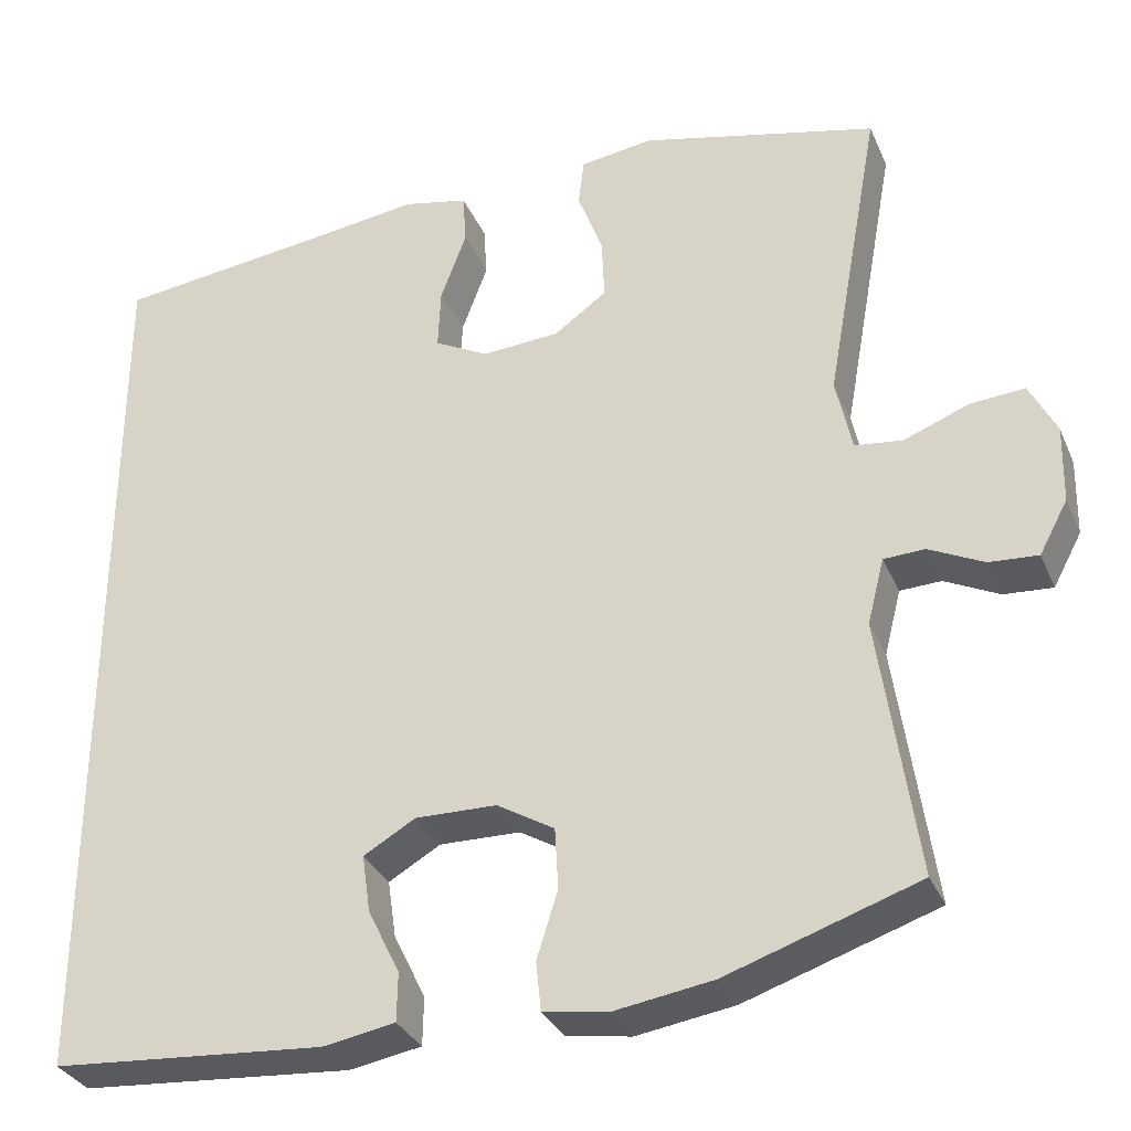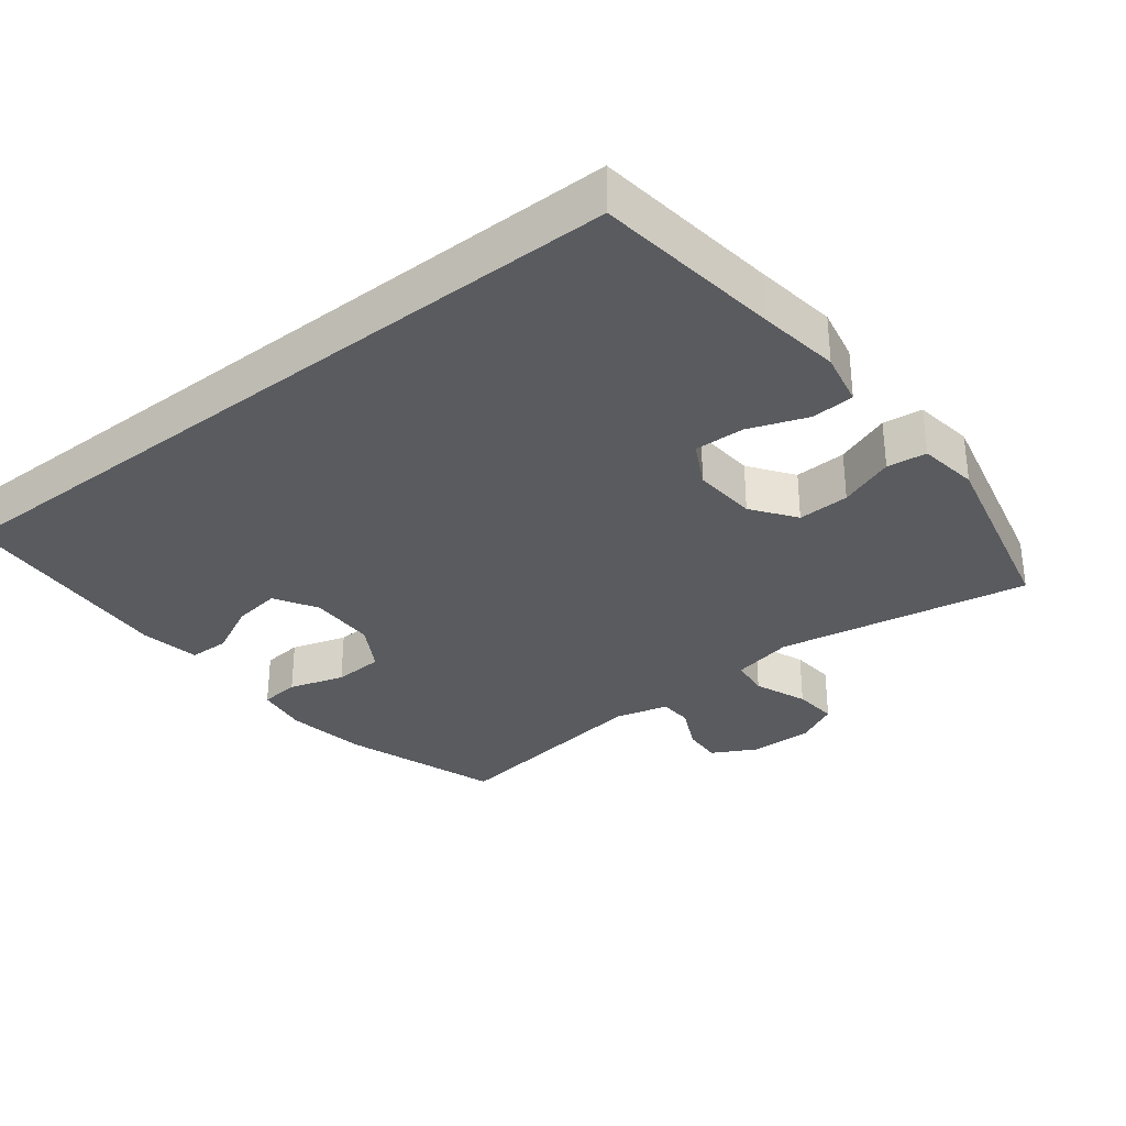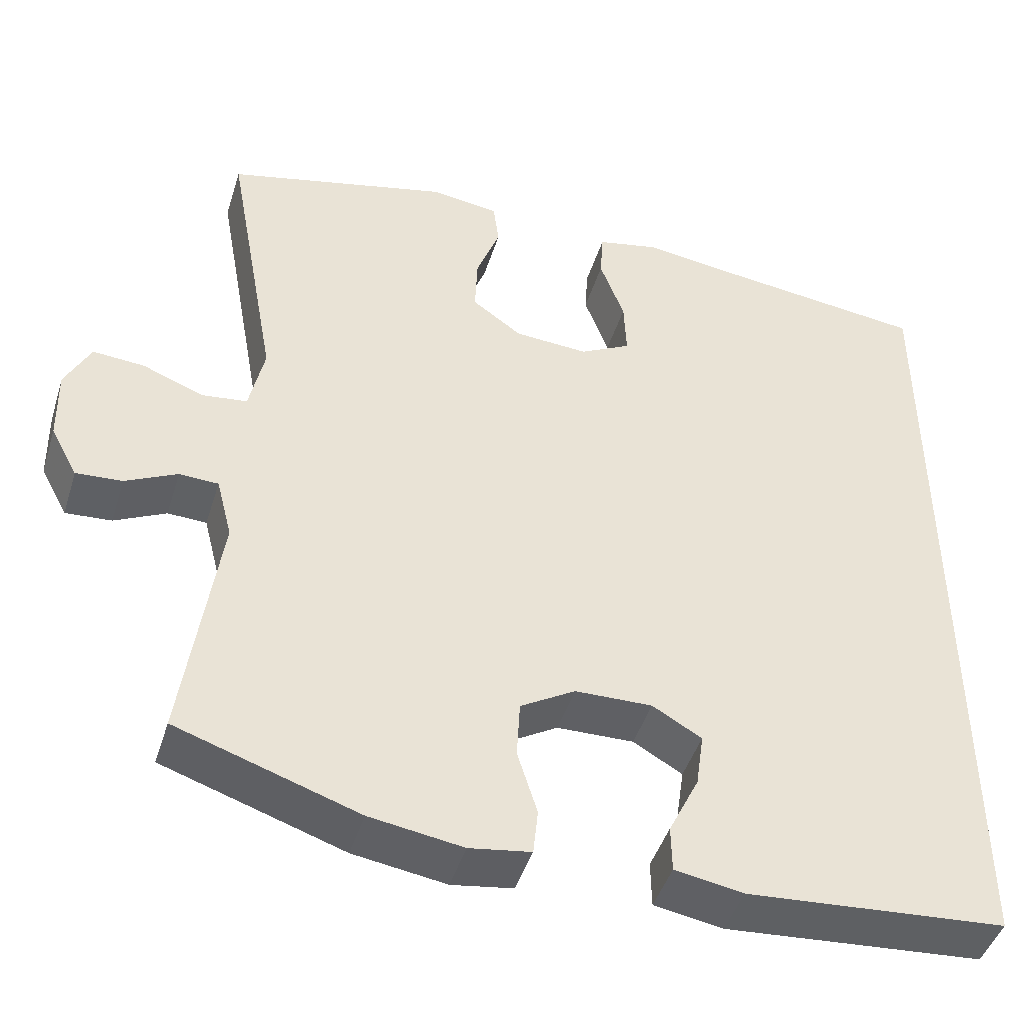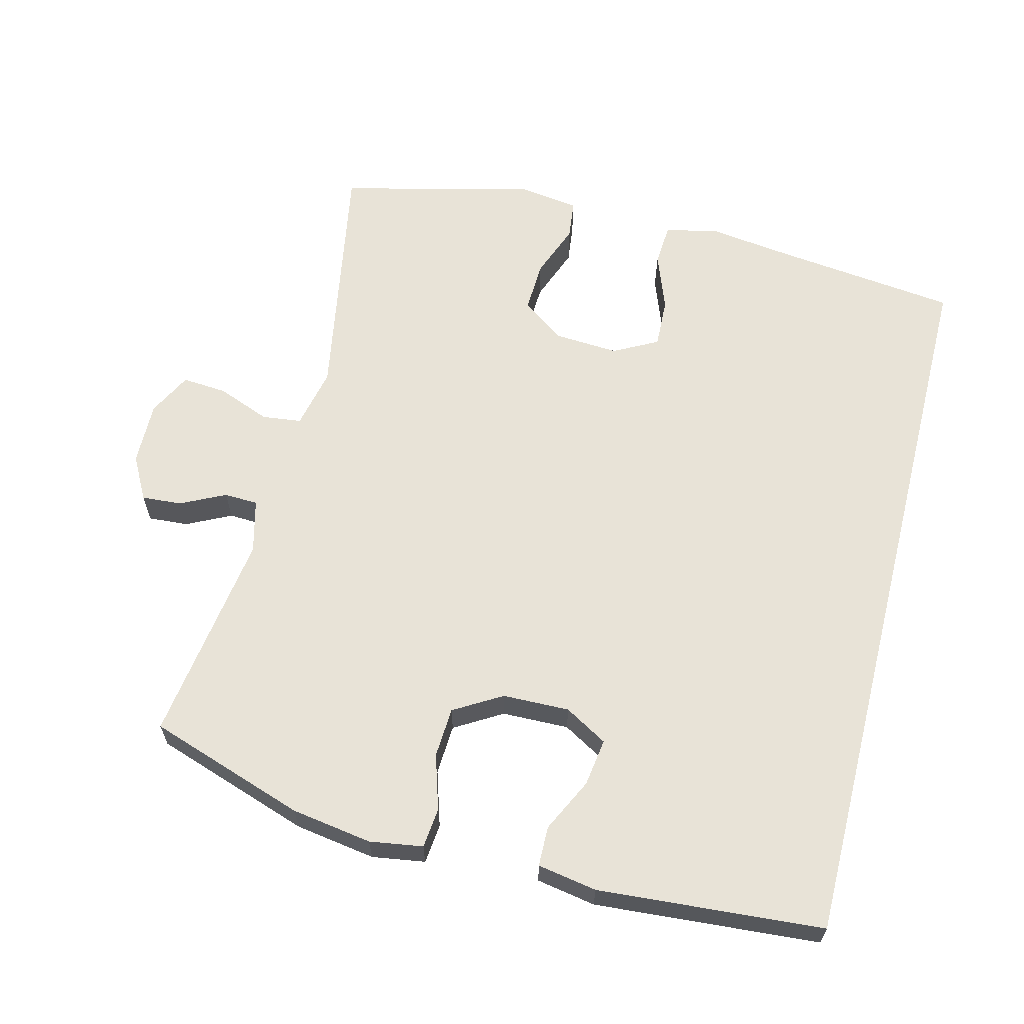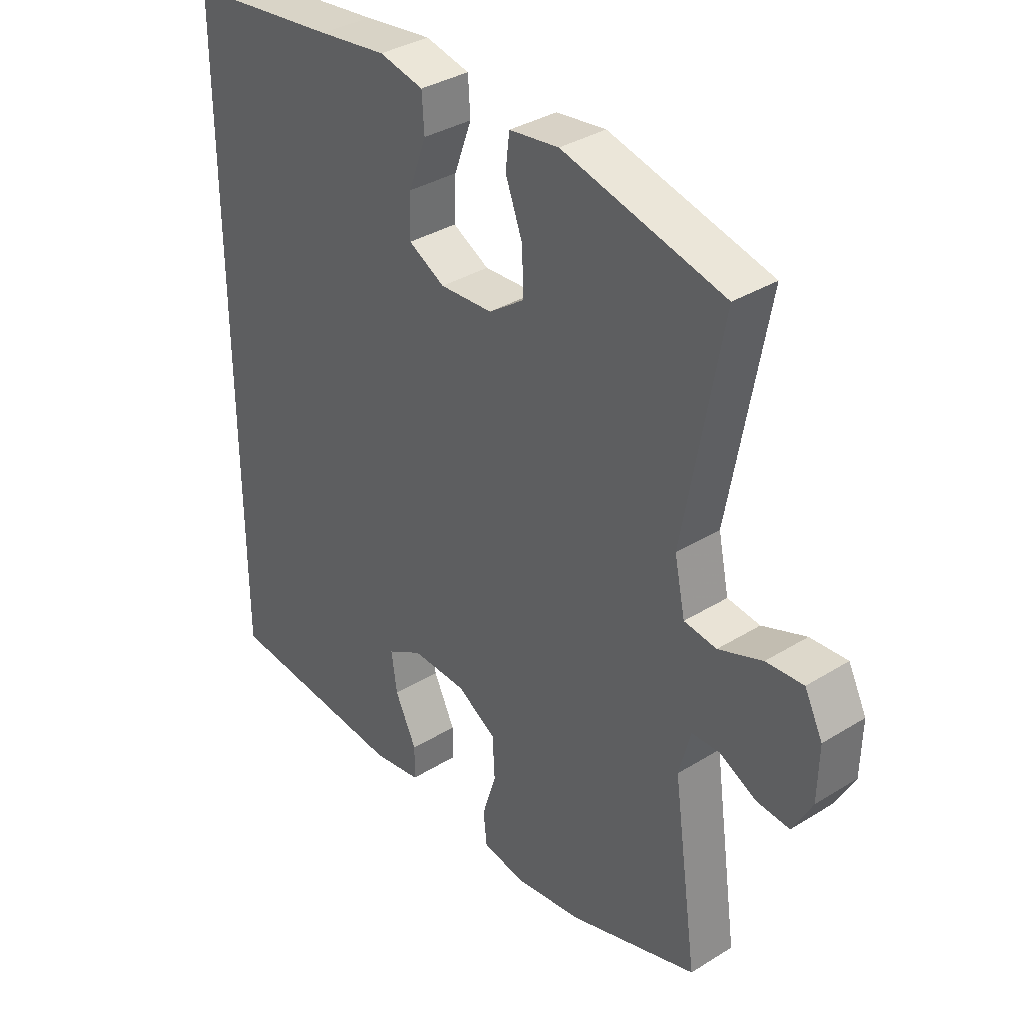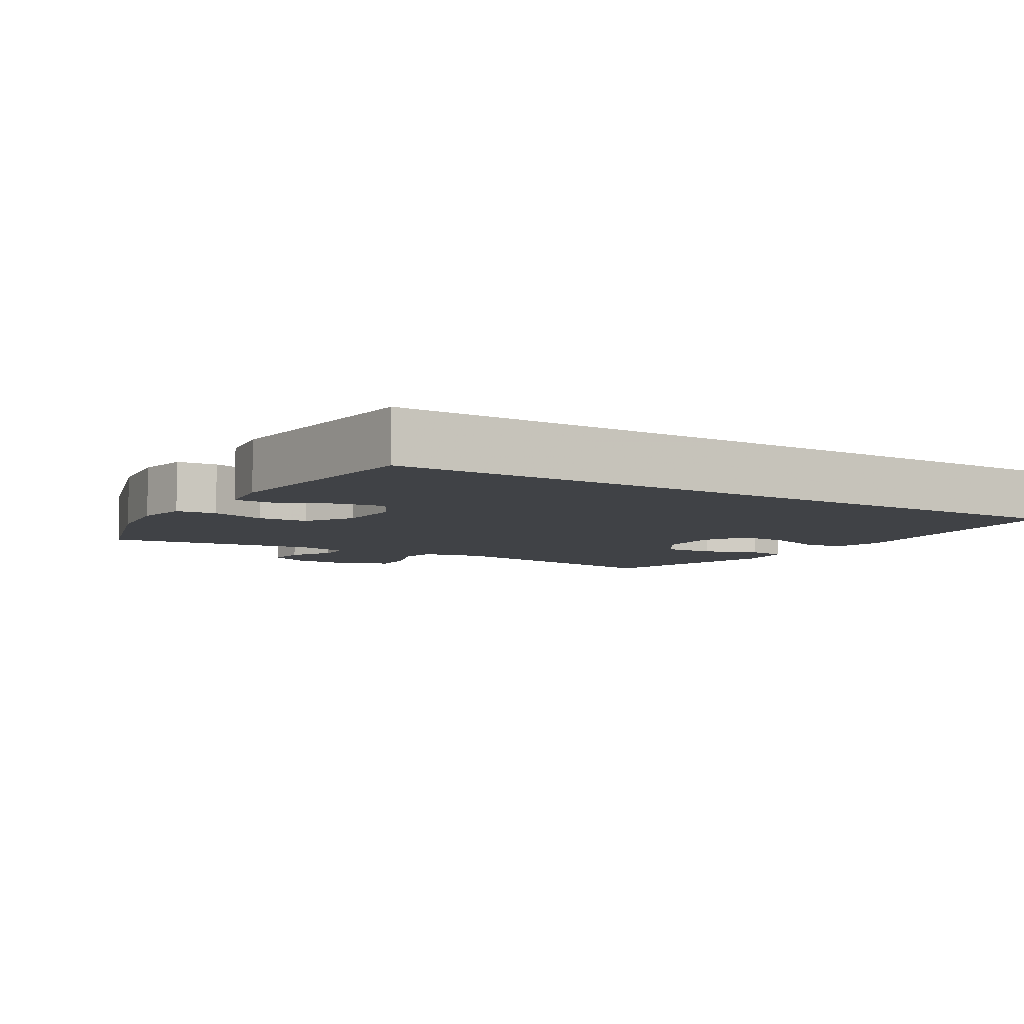
<metadata>
{"format":"obj","ext":"obj","renderer":"f3d","projection":"perspective","resolution":1024,"background":"white","views":[{"elev":-32.4,"azim":20.9,"up":"+Z"},{"elev":-32.1,"azim":-51.8,"up":"+Y"},{"elev":-45.4,"azim":162.9,"up":"+Z"},{"elev":62.4,"azim":-165.8,"up":"+Y"},{"elev":35.4,"azim":50.7,"up":"+Z"},{"elev":-6.5,"azim":-122.5,"up":"+Y"}]}
</metadata>
<code>
v -0.5 0.07 -0.559
v -0.5 0.07 0.516
v -0.232 0.07 0.548
v -0.112 0.07 0.564
v -0.034 0.07 0.547
v -0.03 0.07 0.485
v -0.061 0.07 0.401
v -0.064 0.07 0.328
v 0 0.07 0.294
v 0.093 0.07 0.3
v 0.156 0.07 0.345
v 0.153 0.07 0.42
v 0.123 0.07 0.5
v 0.13 0.07 0.557
v 0.217 0.07 0.569
v 0.5 0.07 0.5
v 0.434 0.07 0.134
v 0.453 0.07 0.045
v 0.51 0.07 0.038
v 0.587 0.07 0.068
v 0.652 0.07 0.073
v 0.684 0.07 0.01
v 0.682 0.07 -0.083
v 0.648 0.07 -0.146
v 0.59 0.07 -0.142
v 0.525 0.07 -0.11
v 0.476 0.07 -0.112
v 0.456 0.07 -0.19
v 0.5 0.07 -0.5
v 0.272 0.07 -0.576
v 0.155 0.07 -0.594
v 0.078 0.07 -0.582
v 0.072 0.07 -0.524
v 0.097 0.07 -0.444
v 0.093 0.07 -0.371
v 0.024 0.07 -0.33
v -0.073 0.07 -0.328
v -0.135 0.07 -0.364
v -0.125 0.07 -0.433
v -0.087 0.07 -0.511
v -0.088 0.07 -0.569
v -0.174 0.07 -0.584
v -0.5 0 -0.559
v -0.5 0 0.516
v -0.232 0 0.548
v -0.112 0 0.564
v -0.034 0 0.547
v -0.03 0 0.485
v -0.061 0 0.401
v -0.064 0 0.328
v 0 0 0.294
v 0.093 0 0.3
v 0.156 0 0.345
v 0.153 0 0.42
v 0.123 0 0.5
v 0.13 0 0.557
v 0.217 0 0.569
v 0.5 0 0.5
v 0.434 0 0.134
v 0.453 0 0.045
v 0.51 0 0.038
v 0.587 0 0.068
v 0.652 0 0.073
v 0.684 0 0.01
v 0.682 0 -0.083
v 0.648 0 -0.146
v 0.59 0 -0.142
v 0.525 0 -0.11
v 0.476 0 -0.112
v 0.456 0 -0.19
v 0.5 0 -0.5
v 0.272 0 -0.576
v 0.155 0 -0.594
v 0.078 0 -0.582
v 0.072 0 -0.524
v 0.097 0 -0.444
v 0.093 0 -0.371
v 0.024 0 -0.33
v -0.073 0 -0.328
v -0.135 0 -0.364
v -0.125 0 -0.433
v -0.087 0 -0.511
v -0.088 0 -0.569
v -0.174 0 -0.584
f 41 42 1
f 40 41 1
f 39 40 1
f 38 39 1 2
f 37 38 2 3
f 36 37 3 4
f 32 33 34
f 31 32 34
f 30 31 34
f 29 30 34
f 28 29 34
f 27 28 34 35
f 24 25 26
f 23 24 26
f 22 23 26
f 21 22 26
f 20 21 26
f 19 20 26
f 18 19 26 27
f 27 35 36
f 18 27 36
f 17 18 36
f 15 16 17
f 14 15 17
f 13 14 17
f 12 13 17
f 4 5 6 7
f 4 7 8
f 36 4 8
f 11 12 17
f 10 11 17 36
f 9 10 36
f 8 9 36
f 43 84 83
f 43 83 82
f 43 82 81
f 44 43 81 80
f 45 44 80 79
f 46 45 79 78
f 76 75 74
f 76 74 73
f 76 73 72
f 76 72 71
f 76 71 70
f 77 76 70 69
f 68 67 66
f 68 66 65
f 68 65 64
f 68 64 63
f 68 63 62
f 68 62 61
f 69 68 61 60
f 78 77 69
f 78 69 60
f 78 60 59
f 59 58 57
f 59 57 56
f 59 56 55
f 59 55 54
f 49 48 47 46
f 50 49 46
f 50 46 78
f 59 54 53
f 78 59 53 52
f 78 52 51
f 78 51 50
f 1 43 44 2
f 2 44 45 3
f 3 45 46 4
f 4 46 47 5
f 5 47 48 6
f 6 48 49 7
f 7 49 50 8
f 8 50 51 9
f 9 51 52 10
f 10 52 53 11
f 11 53 54 12
f 12 54 55 13
f 13 55 56 14
f 14 56 57 15
f 15 57 58 16
f 16 58 59 17
f 17 59 60 18
f 18 60 61 19
f 19 61 62 20
f 20 62 63 21
f 21 63 64 22
f 22 64 65 23
f 23 65 66 24
f 24 66 67 25
f 25 67 68 26
f 26 68 69 27
f 27 69 70 28
f 28 70 71 29
f 29 71 72 30
f 30 72 73 31
f 31 73 74 32
f 32 74 75 33
f 33 75 76 34
f 34 76 77 35
f 35 77 78 36
f 36 78 79 37
f 37 79 80 38
f 38 80 81 39
f 39 81 82 40
f 40 82 83 41
f 41 83 84 42
f 42 84 43 1

</code>
